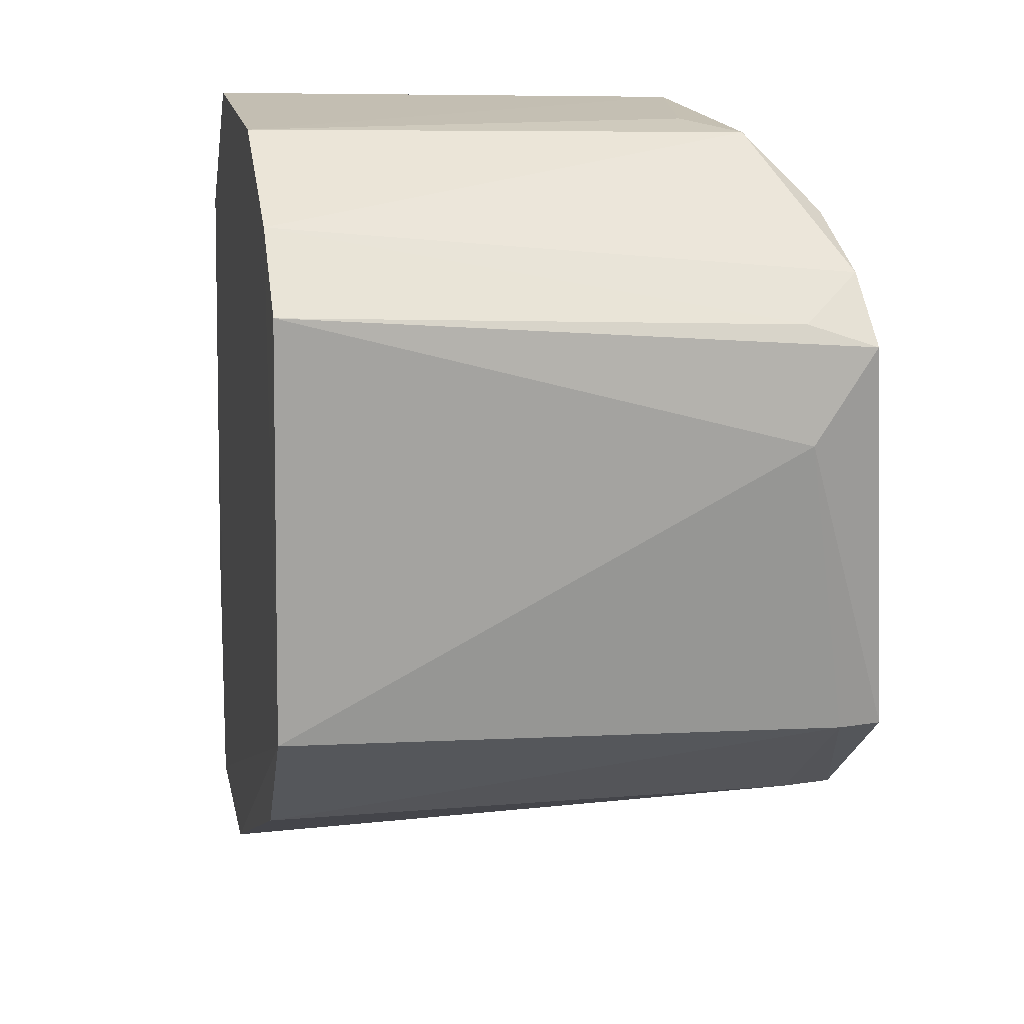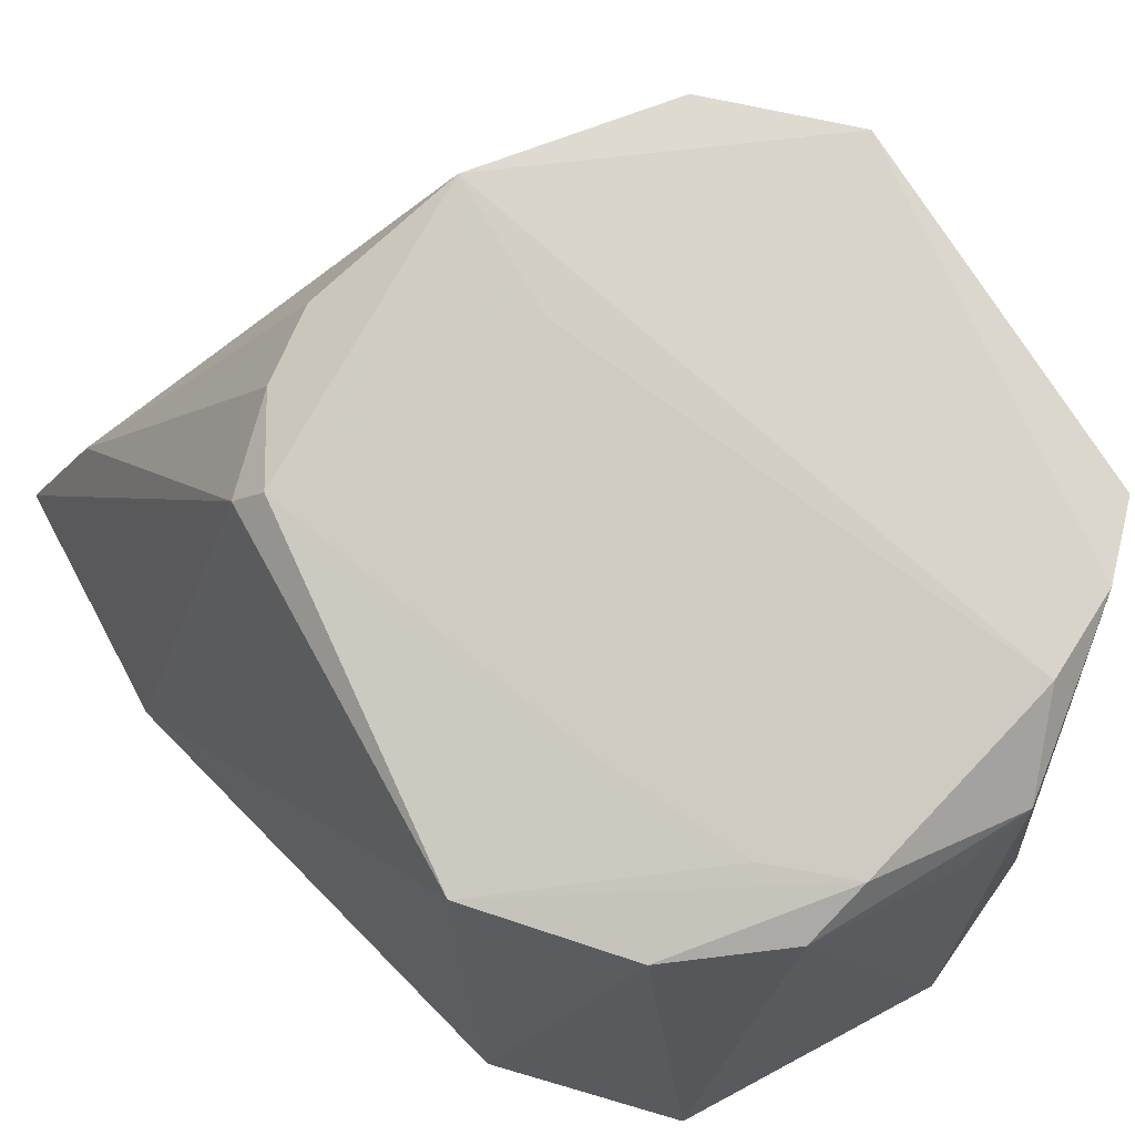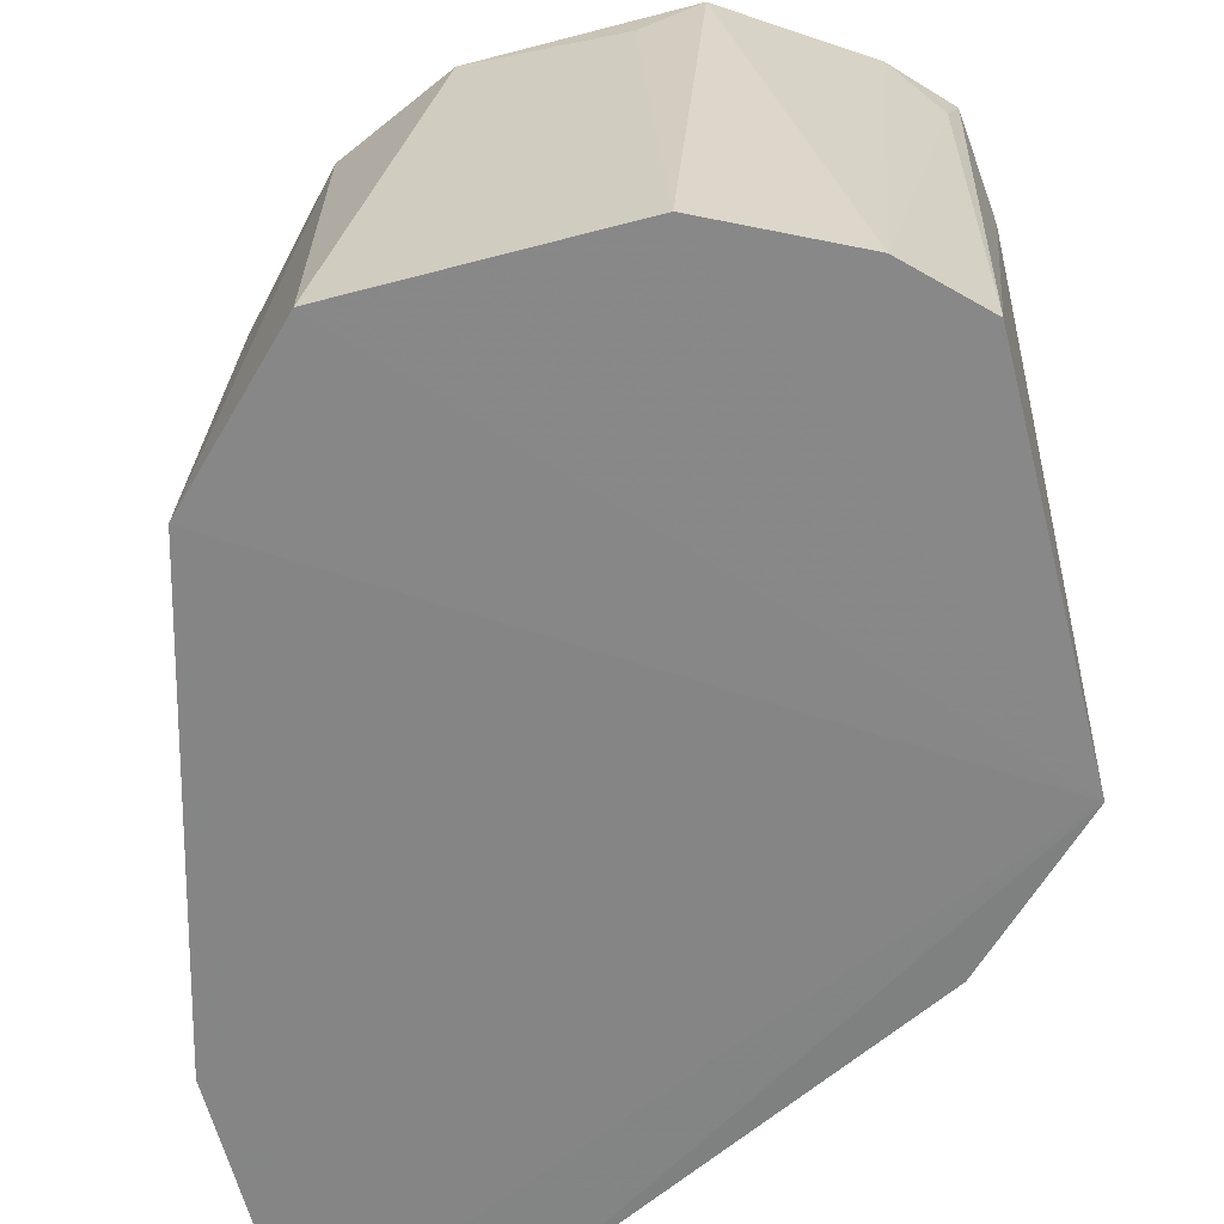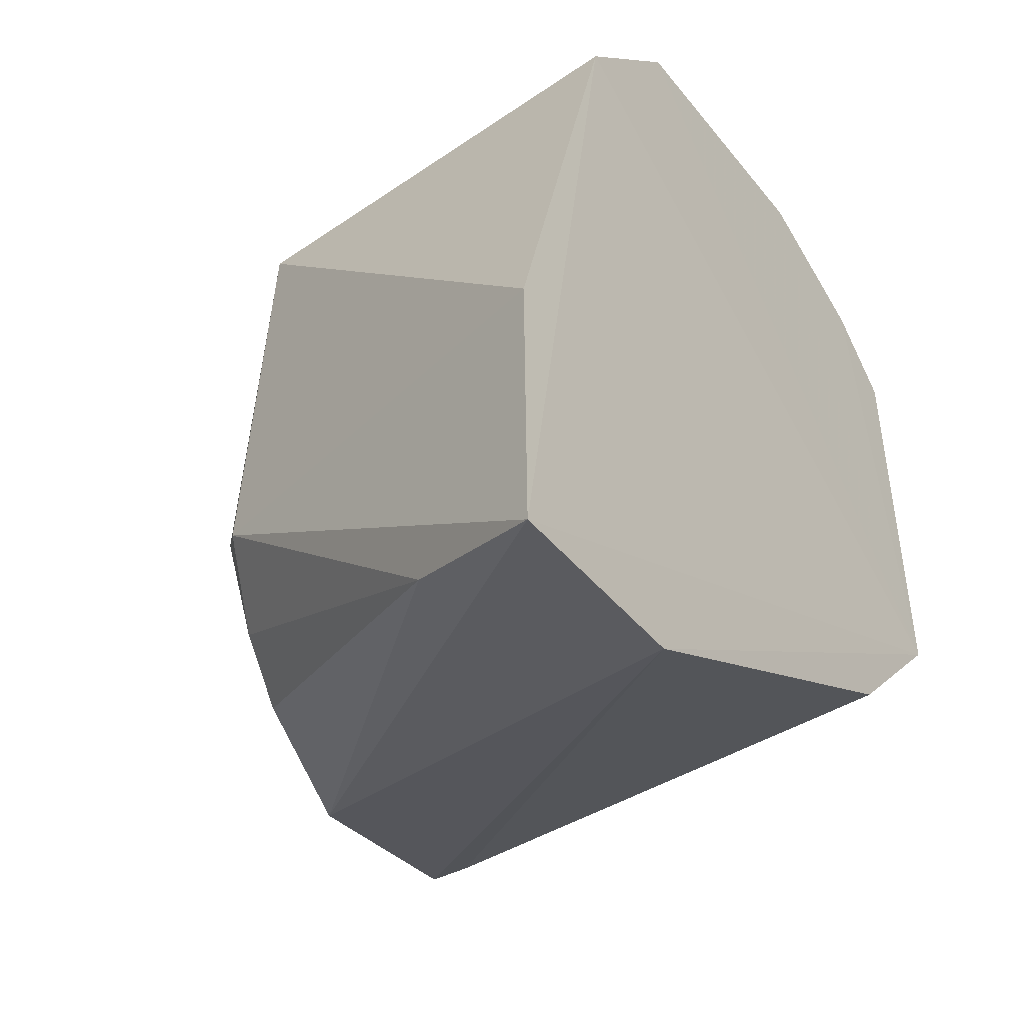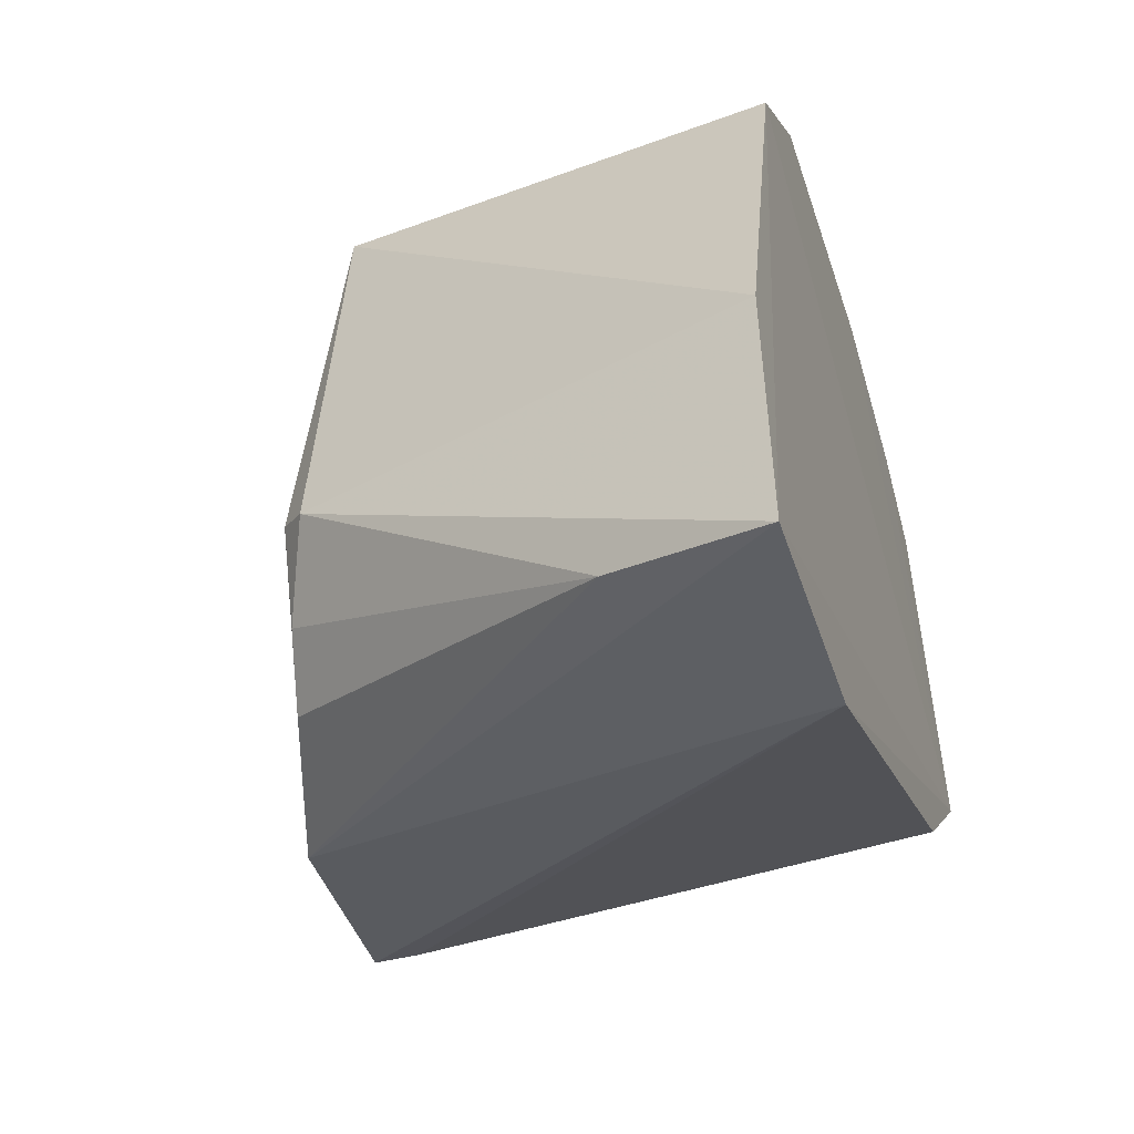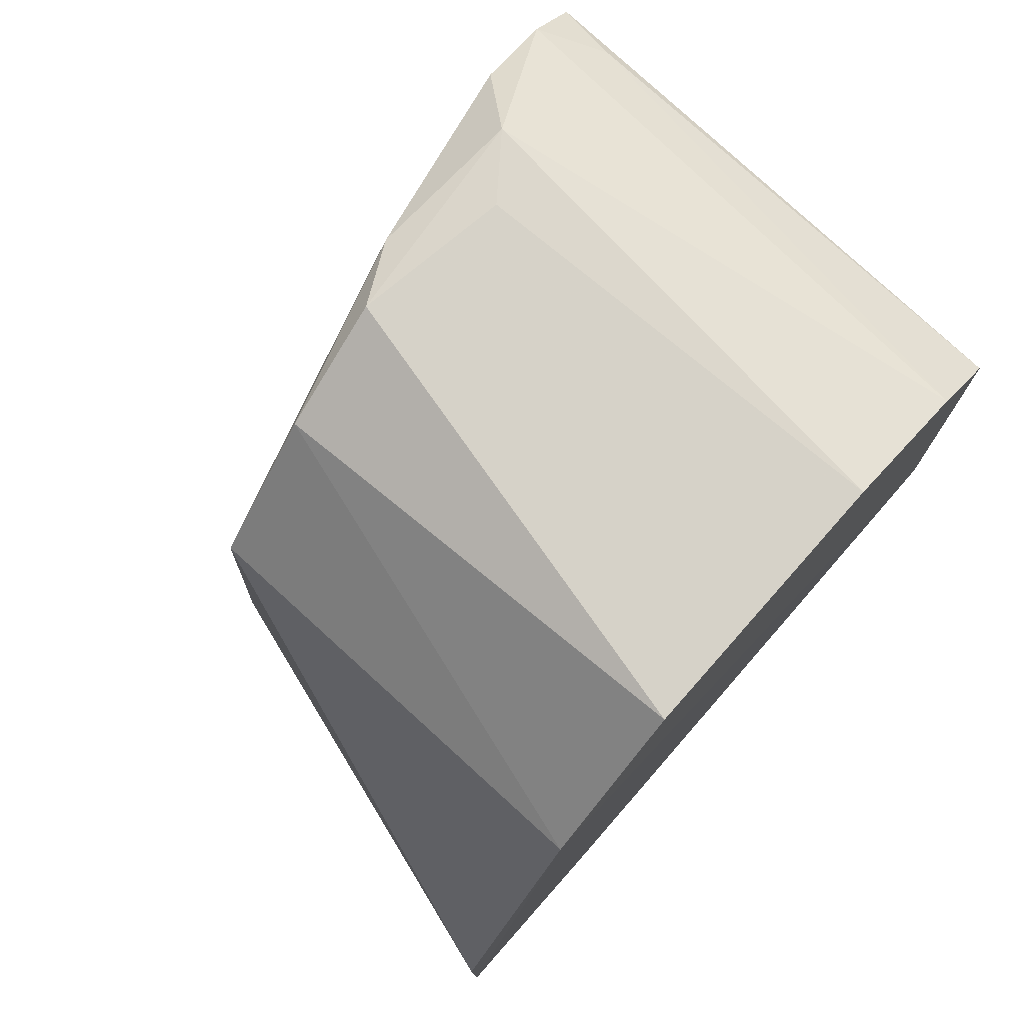
<metadata>
{"format":"obj","ext":"obj","renderer":"f3d","projection":"perspective","resolution":1024,"background":"white","views":[{"elev":17.5,"azim":-100.1,"up":"+Y"},{"elev":67.2,"azim":151.8,"up":"+Z"},{"elev":-61.2,"azim":-165.5,"up":"+Z"},{"elev":-41.6,"azim":126.4,"up":"+Y"},{"elev":-46.6,"azim":109.4,"up":"+Y"},{"elev":78.0,"azim":132.9,"up":"+Y"}]}
</metadata>
<code>
v -0.0555 -0.0552 0.07057
v -0.01762 -0.1036 0.03719
v -0.02581 -0.05866 0.03762
v -0.05846 -0.05455 0.03851
v -0.06247 -0.08433 0.07079
v -0.06245 -0.08309 0.0381
v -0.03399 -0.05047 0.03795
v -0.02571 -0.06123 0.06344
v -0.06346 -0.06139 0.07174
v -0.02989 -0.1036 0.03748
v -0.05235 -0.05104 0.0667
v -0.05029 -0.05046 0.03836
v -0.01765 -0.08722 0.03738
v -0.03266 -0.05362 0.06402
v -0.03348 -0.09163 0.06802
v -0.06402 -0.06673 0.06809
v -0.05437 -0.09131 0.03807
v -0.06024 -0.05782 0.07127
v -0.03969 -0.05062 0.06503
v -0.02547 -0.08477 0.06497
v -0.04337 -0.05155 0.06711
v -0.04302 -0.09295 0.0714
v -0.06224 -0.08429 0.07327
v -0.06254 -0.05863 0.03857
v -0.0488 -0.05067 0.06382
v -0.0212 -0.1002 0.04677
v -0.02699 -0.08368 0.06662
v -0.05539 -0.0909 0.07253
v -0.06276 -0.0601 0.06782
v -0.02968 -0.08884 0.06695
v -0.03519 -0.06327 0.06641
v -0.04333 -0.08371 0.07068
v -0.05533 -0.09109 0.0698
v -0.03923 -0.0551 0.0665
f 6 3 2
f 7 3 6
f 10 6 2
f 12 7 6
f 12 6 4
f 12 4 11
f 13 2 3
f 13 3 8
f 14 8 3
f 14 3 7
f 16 6 5
f 17 5 6
f 17 6 10
f 18 1 11
f 18 11 4
f 19 7 12
f 19 14 7
f 20 13 8
f 20 2 13
f 21 8 14
f 21 14 19
f 21 19 11
f 21 11 1
f 22 10 2
f 23 16 5
f 23 9 16
f 23 18 9
f 23 22 1
f 23 1 18
f 24 16 9
f 24 4 6
f 24 6 16
f 25 19 12
f 25 12 11
f 25 11 19
f 26 2 20
f 26 22 2
f 26 15 22
f 27 20 8
f 27 22 15
f 28 10 22
f 28 22 23
f 28 23 5
f 29 18 4
f 29 4 24
f 29 24 9
f 29 9 18
f 30 26 20
f 30 15 26
f 30 27 15
f 30 20 27
f 31 1 27
f 31 27 8
f 32 27 1
f 32 1 22
f 32 22 27
f 33 17 10
f 33 10 28
f 33 28 5
f 33 5 17
f 34 21 1
f 34 1 31
f 34 31 8
f 34 8 21

</code>
